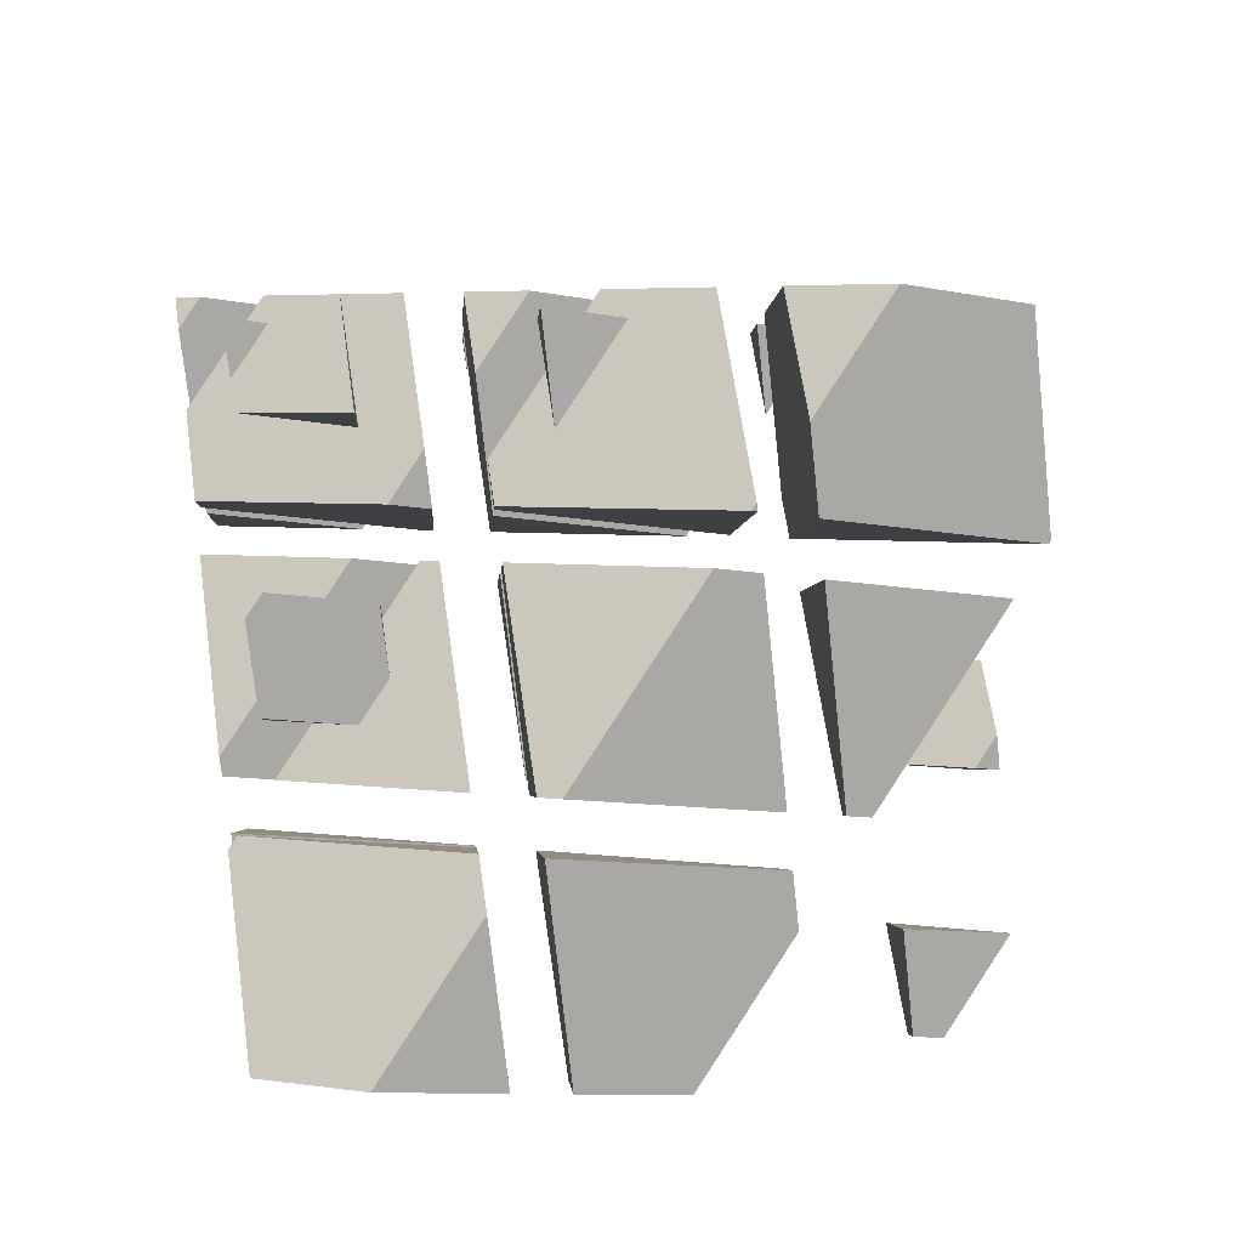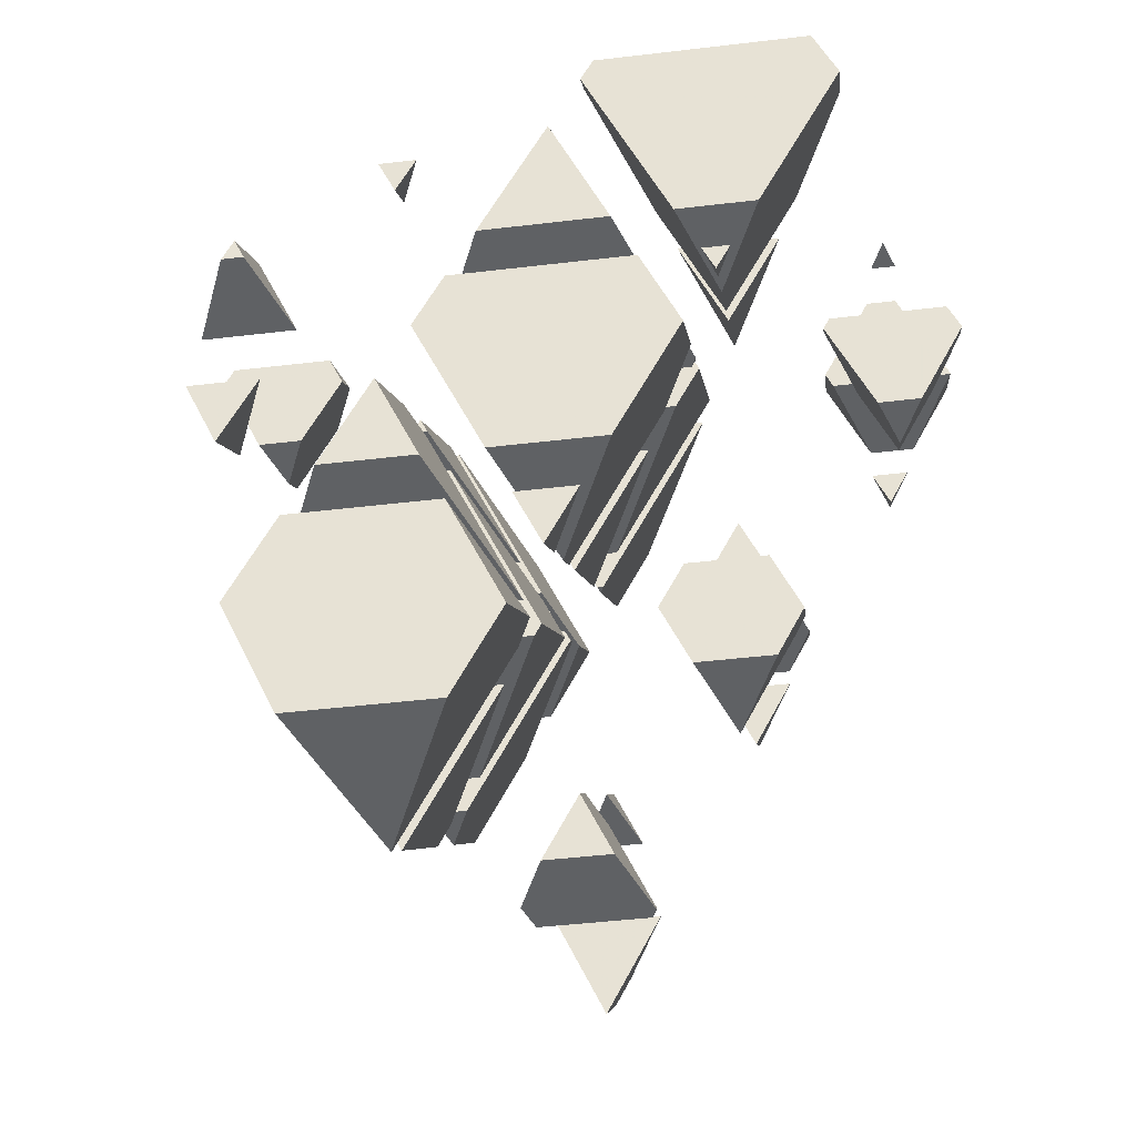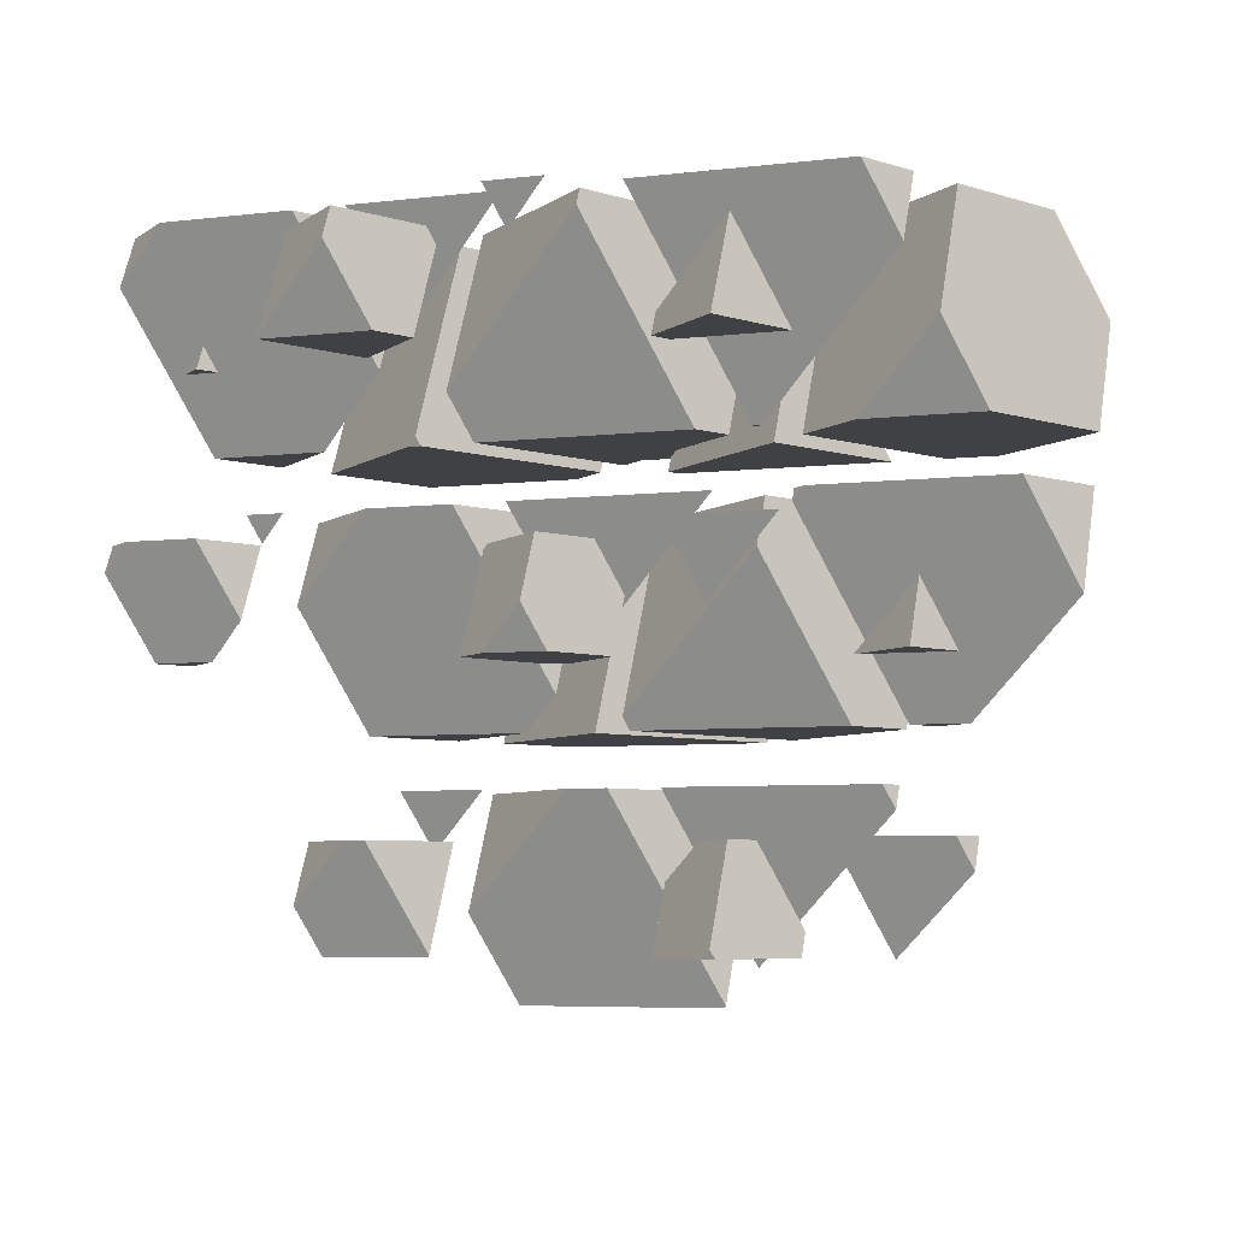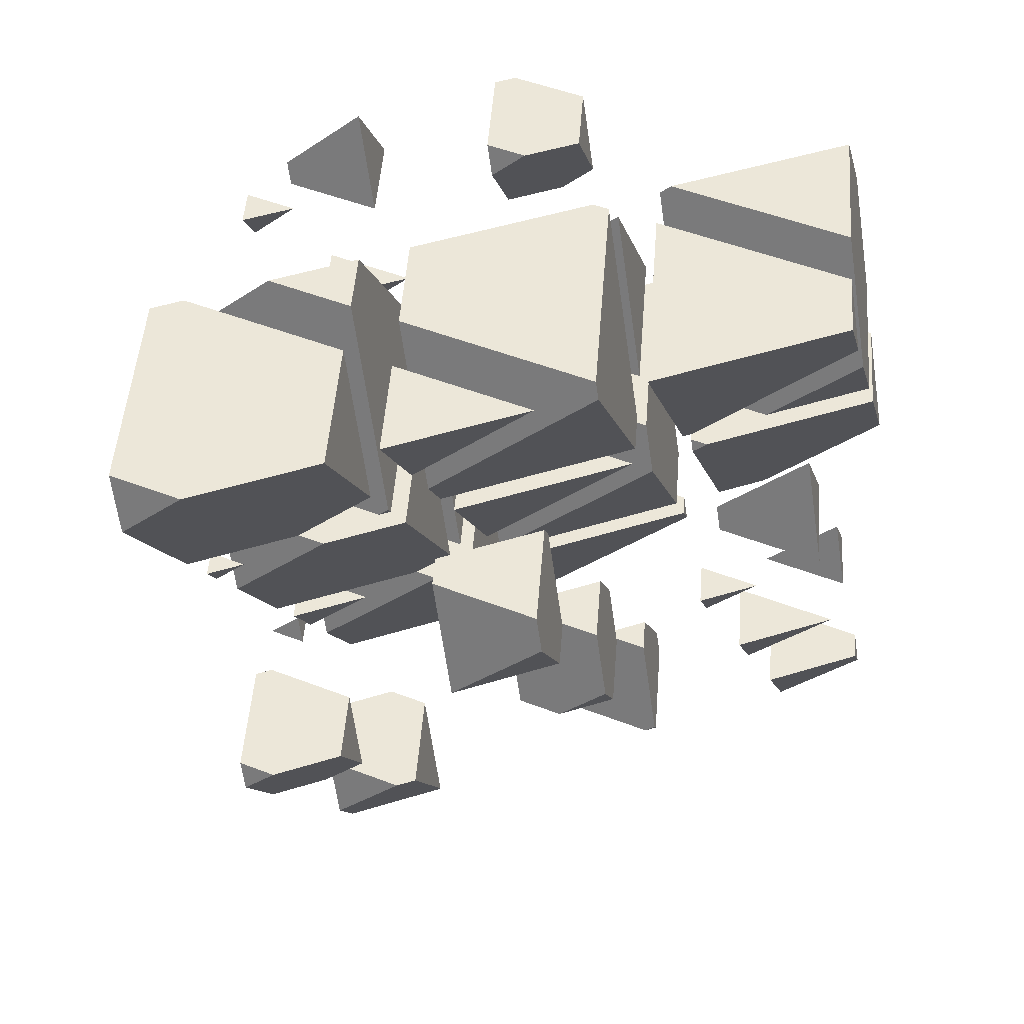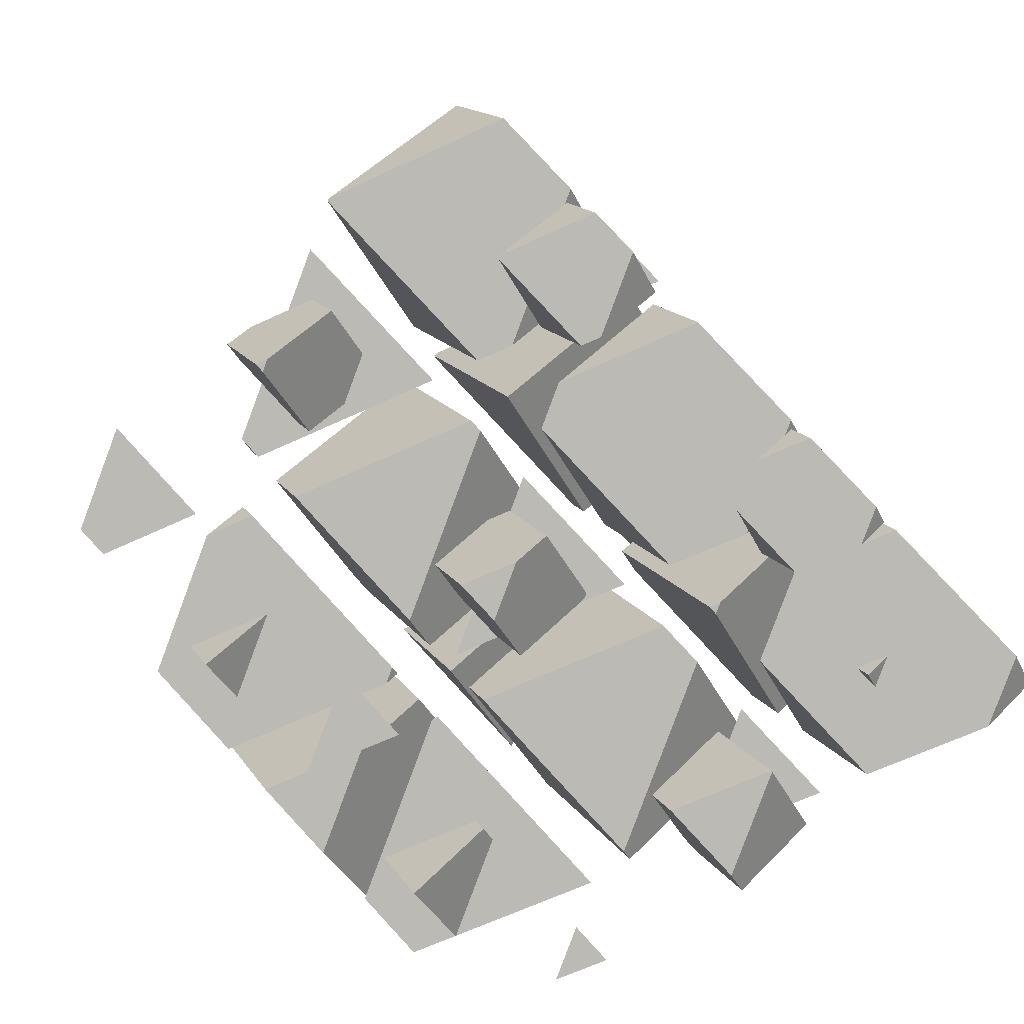
<metadata>
{"format":"obj","ext":"obj","renderer":"f3d","projection":"perspective","resolution":1024,"background":"white","views":[{"elev":64.1,"azim":81.7,"up":"+Y"},{"elev":-46.1,"azim":-105.6,"up":"+Z"},{"elev":-5.5,"azim":21.3,"up":"+Z"},{"elev":49.6,"azim":-18.9,"up":"+Z"},{"elev":-64.7,"azim":-154.8,"up":"+Y"}]}
</metadata>
<code>
v -2.451 2.648 2.692
v -1.843 2.648 2.692
v -2.281 2.836 2.279
v -2.281 3.043 2.692
f 1 3 2
f 1 2 4
f 4 3 1
f 4 2 3
v -1.275 3.949 -0.1565
v -0.1416 3.949 -0.1565
v -0.9573 4.3 -0.9254
v -0.9573 4.686 -0.1565
f 5 7 6
f 5 6 8
f 8 7 5
f 8 6 7
v -1.487 4.315 1.552
v -0.6382 3.548 1.552
v -0.2069 4.55 1.552
v -1.386 4.55 1.552
v -0.6382 4.073 2.597
v -1.487 4.438 1.797
f 9 11 10
f 9 12 11
f 11 13 10
f 14 12 9
f 14 10 13
f 14 9 10
f 14 11 12
f 14 13 11
v 2.012 3.021 1.874
v 1.671 3.168 1.552
v 0.9662 3.168 1.552
v 0.6344 2.801 2.356
v 0.9906 2.648 2.692
v 1.674 2.648 2.692
v 1.164 3.627 1.552
v 2.012 3.432 2.692
v 1.352 4.029 2.692
v 0.6344 2.97 2.692
v 1.091 4.029 2.692
v 1.164 4.11 2.515
f 15 17 16
f 15 18 17
f 15 19 18
f 15 20 19
f 21 16 17
f 20 15 22
f 23 20 22
f 23 19 20
f 23 24 19
f 23 25 24
f 17 26 21
f 17 25 26
f 17 24 25
f 17 18 24
f 18 19 24
f 15 23 22
f 15 26 23
f 15 21 26
f 15 16 21
f 25 23 26
v -3.884 -0.4568 0.4131
v -3.454 -0.4568 0.4131
v -3.763 -0.3235 0.1213
v -3.763 -0.1769 0.4131
f 27 29 28
f 27 28 30
f 30 29 27
f 30 28 29
v -2.067 -1.054 1.721
v -2.85 -0.7169 0.9827
v -4.119 -0.7169 0.9827
v -4.822 -1.494 2.685
v -4.211 -1.758 3.261
v -2.703 -1.758 3.261
v -3.763 0.1093 0.9827
v -2.067 -0.2801 3.261
v -3.489 1.006 3.261
v -4.822 -1.205 3.261
v -3.87 1.006 3.261
v -3.763 1.124 3.002
f 31 33 32
f 31 34 33
f 31 35 34
f 31 36 35
f 37 32 33
f 36 31 38
f 39 36 38
f 39 35 36
f 39 40 35
f 39 41 40
f 33 42 37
f 33 41 42
f 33 40 41
f 33 34 40
f 34 35 40
f 31 39 38
f 31 42 39
f 31 37 42
f 31 32 37
f 41 39 42
v -2.708 0.8441 -2.435
v -1.752 0.8441 -2.435
v -2.44 1.14 -3.083
v -2.44 1.466 -2.435
f 43 45 44
f 43 44 46
f 46 45 43
f 46 44 45
v -0.7433 0.4096 -1.484
v -1.148 0.5839 -1.865
v -2.943 0.5839 -1.865
v -3.499 -0.03074 -0.5196
v -2.509 -0.4568 0.4131
v -1.527 -0.4568 0.4131
v -2.44 1.752 -1.865
v -0.7433 1.363 0.4131
v -1.787 2.307 0.4131
v -3.499 0.4379 0.4131
v -2.694 2.307 0.4131
v -2.44 2.588 -0.2022
f 47 49 48
f 47 50 49
f 47 51 50
f 47 52 51
f 53 48 49
f 52 47 54
f 55 52 54
f 55 51 52
f 55 56 51
f 55 57 56
f 49 58 53
f 49 57 58
f 49 56 57
f 49 50 56
f 50 51 56
f 47 55 54
f 47 58 55
f 47 53 58
f 47 48 53
f 57 55 58
v -1.762 -0.7169 0.9827
v -1.905 -0.7169 0.9827
v -1.802 -0.7613 1.08
v -0.7433 1.649 0.9827
v -1.183 2.046 0.9827
v -2.929 2.046 0.9827
v -3.499 0.724 0.9827
v -0.7433 1.857 1.397
v -1.802 0.3346 3.261
v -1.513 1.006 3.261
v -2.544 1.006 3.261
v -3.499 1.417 2.361
f 59 61 60
f 59 63 62
f 59 64 63
f 59 65 64
f 59 60 65
f 66 59 62
f 66 61 59
f 66 67 61
f 66 68 67
f 68 69 67
f 70 64 65
f 70 67 69
f 70 61 67
f 70 60 61
f 70 65 60
f 62 63 66
f 63 68 66
f 63 69 68
f 63 70 69
f 63 64 70
v 0.58 1.873 -4.688
v 0.5535 1.885 -4.713
v -1.767 1.885 -4.713
v -2.175 1.433 -3.724
v -0.8077 0.8441 -2.435
v -0.3505 0.8441 -2.435
v -1.117 3.395 -4.713
v 0.58 3.005 -2.435
v -0.08586 3.607 -2.435
v -2.175 2.081 -2.435
v -1.518 3.607 -2.435
v -1.117 4.051 -3.407
f 71 73 72
f 71 74 73
f 71 75 74
f 71 76 75
f 77 72 73
f 76 71 78
f 79 76 78
f 79 75 76
f 79 80 75
f 79 81 80
f 73 82 77
f 73 81 82
f 73 80 81
f 73 74 80
f 74 75 80
f 71 79 78
f 71 82 79
f 71 77 82
f 71 72 77
f 81 79 82
v -0.4786 0.8327 -1.865
v 0.58 3.292 -1.865
v 0.5184 3.347 -1.865
v -1.753 3.347 -1.865
v -2.175 2.367 -1.865
v -0.4786 1.977 0.4131
v -0.3369 2.307 0.4131
v 0.58 3.321 -1.807
v -0.8428 2.307 0.4131
v -2.175 2.88 -0.8431
f 83 85 84
f 83 86 85
f 83 87 86
f 83 89 88
f 83 90 89
f 83 84 90
f 89 91 88
f 92 86 87
f 92 88 91
f 92 83 88
f 92 87 83
f 84 85 90
f 85 89 90
f 85 91 89
f 85 92 91
f 85 86 92
v -2.113 -1.758 3.261
v -0.4324 -1.758 3.261
v -1.642 -1.237 2.121
v -1.642 -0.6637 3.261
f 93 95 94
f 93 94 96
f 96 95 93
f 96 94 95
v -0.9373 -0.4568 0.4131
v 1.269 -0.4568 0.4131
v -0.3191 0.227 -1.084
v -0.3191 0.9791 0.4131
f 97 99 98
f 97 98 100
f 100 99 97
f 100 98 99
v 0.3191 -1.674 3.079
v 1.185 -0.7169 0.9827
v -1.173 -0.7169 0.9827
v -1.378 -0.9439 1.48
v -0.3191 1.265 0.9827
v 1.378 -0.2688 0.9827
v 1.378 0.8759 3.261
v 0.3191 -1.583 3.261
v -1.378 -0.04893 3.261
v -0.9236 1.006 3.261
v 1.234 1.006 3.261
v -0.3191 1.674 1.797
f 101 103 102
f 101 104 103
f 105 102 103
f 105 106 102
f 107 102 106
f 107 101 102
f 107 108 101
f 108 110 109
f 108 111 110
f 108 107 111
f 103 112 105
f 103 110 112
f 103 109 110
f 103 104 109
f 104 108 109
f 104 101 108
f 106 111 107
f 106 112 111
f 106 105 112
f 110 111 112
v 0.2388 0.8441 -2.435
v 2.596 0.8441 -2.435
v 2.701 0.9601 -2.689
v 1.004 1.691 -4.289
v 2.701 1.088 -2.435
v 1.004 2.622 -2.435
f 113 115 114
f 113 116 115
f 114 115 117
f 118 114 117
f 118 113 114
f 118 116 113
f 118 115 116
f 118 117 115
v 1.642 -0.2108 -0.1254
v 2.361 0.5839 -1.865
v 0.003568 0.5839 -1.865
v -0.05443 0.5197 -1.725
v 1.004 2.908 -1.865
v 2.701 1.374 -1.865
v 2.701 2.408 0.1921
v 1.642 0.05975 0.4131
v 2.61 2.307 0.4131
v -0.05443 1.594 0.4131
v 0.2525 2.307 0.4131
v 1.004 3.138 -1.407
f 119 121 120
f 119 122 121
f 123 120 121
f 123 124 120
f 125 120 124
f 125 119 120
f 125 126 119
f 125 127 126
f 127 128 126
f 127 129 128
f 121 130 123
f 121 129 130
f 121 128 129
f 121 122 128
f 122 126 128
f 122 119 126
f 124 130 125
f 124 123 130
f 129 125 130
f 129 127 125
v -0.05443 1.88 0.9827
v 1.642 0.3459 0.9827
v 2.375 2.046 0.9827
v 0.01724 2.046 0.9827
v 1.642 1.237 2.756
v -0.05443 1.967 1.156
f 131 133 132
f 131 134 133
f 133 135 132
f 136 134 131
f 136 132 135
f 136 131 132
f 136 133 134
f 136 135 133
v 3.499 -1.417 2.515
v 1.873 -0.7169 0.9827
v 1.774 -0.7169 0.9827
v 0.8333 -1.758 3.261
v 3.191 -1.758 3.261
v 1.802 -0.6523 0.9827
v 3.499 -1.042 3.261
v 1.802 0.4923 3.261
f 137 139 138
f 137 140 139
f 137 141 140
f 142 138 139
f 141 137 143
f 144 141 143
f 144 140 141
f 142 140 144
f 142 139 140
f 137 144 143
f 137 142 144
f 137 138 142
v 4.822 0.04695 -0.6897
v 3.575 0.5839 -1.865
v 2.95 0.5839 -1.865
v 2.067 -0.3934 0.2744
v 2.214 -0.4568 0.4131
v 4.367 -0.4568 0.4131
v 3.125 0.9905 -1.865
v 4.822 0.601 0.4131
v 3.125 2.135 0.4131
v 2.067 -0.3238 0.4131
f 145 147 146
f 145 148 147
f 145 149 148
f 145 150 149
f 151 146 147
f 150 145 152
f 153 150 152
f 153 149 150
f 153 154 149
f 153 148 154
f 153 147 148
f 153 151 147
f 148 149 154
f 145 153 152
f 145 151 153
f 145 146 151
v 4.131 -0.7169 0.9827
v 2.818 -0.7169 0.9827
v 3.763 -1.124 1.874
v 4.822 0.8872 0.9827
v 3.54 2.046 0.9827
v 2.964 2.046 0.9827
v 2.067 -0.03761 0.9827
v 4.822 1.494 2.191
v 3.763 -0.4271 3.261
v 4.38 1.006 3.261
v 2.179 1.006 3.261
v 2.067 1.054 3.156
f 155 157 156
f 155 159 158
f 155 160 159
f 155 161 160
f 155 156 161
f 162 155 158
f 162 157 155
f 162 163 157
f 162 164 163
f 164 165 163
f 166 160 161
f 166 163 165
f 166 157 163
f 166 156 157
f 166 161 156
f 158 159 162
f 159 164 162
f 159 165 164
f 159 166 165
f 159 160 166
v -2.755 -2.612 -0.9194
v -3.155 -2.44 -1.296
v -3.779 -2.44 -1.296
v -4.133 -2.832 -0.4373
v -3.835 -2.96 -0.1565
v -3.071 -2.96 -0.1565
v -3.604 -2.034 -1.296
v -2.755 -2.228 -0.1565
v -3.474 -1.578 -0.1565
v -4.133 -2.691 -0.1565
v -3.654 -1.578 -0.1565
v -3.604 -1.523 -0.2785
f 167 169 168
f 167 170 169
f 167 171 170
f 167 172 171
f 173 168 169
f 172 167 174
f 175 172 174
f 175 171 172
f 175 176 171
f 175 177 176
f 169 178 173
f 169 177 178
f 169 176 177
f 169 170 176
f 170 171 176
f 167 175 174
f 167 178 175
f 167 173 178
f 167 168 173
f 177 175 178
v -3.551 -2.359 1.552
v -3.285 -2.599 1.552
v -3.181 -2.359 1.552
v -3.285 -2.473 1.803
f 179 181 180
f 181 182 180
f 182 179 180
f 179 182 181
v -1.432 -1.148 -4.124
v -1.453 -1.139 -4.144
v -2.603 -1.139 -4.144
v -2.81 -1.368 -3.642
v -2.134 -1.659 -3.005
v -1.894 -1.659 -3.005
v -2.281 -0.3908 -4.144
v -1.432 -0.5855 -3.005
v -1.773 -0.2775 -3.005
v -2.81 -1.048 -3.005
v -2.478 -0.2775 -3.005
v -2.281 -0.05891 -3.483
f 183 185 184
f 183 186 185
f 183 187 186
f 183 188 187
f 189 184 185
f 188 183 190
f 191 188 190
f 191 187 188
f 191 192 187
f 191 193 192
f 185 194 189
f 185 193 194
f 185 192 193
f 185 186 192
f 186 187 192
f 183 191 190
f 183 194 191
f 183 189 194
f 183 184 189
f 193 191 194
v -1.164 -4.11 2.362
v -0.8295 -3.741 1.552
v -2.008 -3.741 1.552
v -2.012 -3.745 1.562
v -1.483 -2.52 1.552
v -0.6344 -3.287 1.552
v -0.6344 -2.801 2.521
v -1.164 -3.945 2.692
v -0.7051 -2.879 2.692
v -2.012 -3.178 2.692
v -1.884 -2.879 2.692
v -1.483 -2.436 1.721
f 195 197 196
f 195 198 197
f 199 196 197
f 199 200 196
f 201 196 200
f 201 195 196
f 201 202 195
f 201 203 202
f 203 204 202
f 203 205 204
f 197 206 199
f 197 205 206
f 197 204 205
f 197 198 204
f 198 202 204
f 198 195 202
f 200 206 201
f 200 199 206
f 205 201 206
f 205 203 201
v 0.3466 -2.44 -1.296
v -0.321 -2.44 -1.296
v 0.1595 -2.647 -0.8428
v 0.6889 -1.645 -1.296
v 0.03995 -1.058 -1.296
v -0.2372 -1.058 -1.296
v -0.6889 -2.107 -1.296
v 0.6889 -1.337 -0.684
v 0.1595 -2.302 -0.1565
v 0.471 -1.578 -0.1565
v -0.6407 -1.578 -0.1565
v -0.6889 -1.558 -0.2019
f 207 209 208
f 207 211 210
f 207 212 211
f 207 213 212
f 207 208 213
f 214 207 210
f 214 209 207
f 214 215 209
f 214 216 215
f 216 217 215
f 218 212 213
f 218 215 217
f 218 209 215
f 218 208 209
f 218 213 208
f 210 211 214
f 211 216 214
f 211 217 216
f 211 218 217
f 211 212 218
v 1.523 -1.139 -4.144
v 1.381 -1.139 -4.144
v 1.483 -1.183 -4.047
v 2.012 -0.001887 -4.144
v 1.742 0.2428 -4.144
v 0.9389 0.2428 -4.144
v 0.6344 -0.4643 -4.144
v 2.012 0.1263 -3.889
v 1.483 -0.659 -3.005
v 1.647 -0.2775 -3.005
v 1.061 -0.2775 -3.005
v 0.6344 -0.09389 -3.406
f 219 221 220
f 219 223 222
f 219 224 223
f 219 225 224
f 219 220 225
f 226 219 222
f 226 221 219
f 226 227 221
f 226 228 227
f 228 229 227
f 230 224 225
f 230 227 229
f 230 221 227
f 230 220 221
f 230 225 220
f 222 223 226
f 223 228 226
f 223 229 228
f 223 230 229
f 223 224 230
v 0.4681 -4.261 2.692
v 1.075 -4.261 2.692
v 0.6382 -4.073 2.28
v 0.6382 -3.866 2.692
f 231 233 232
f 231 232 234
f 234 233 231
f 234 232 233
v 1.644 -2.96 -0.1565
v 2.777 -2.96 -0.1565
v 1.961 -2.609 -0.925
v 1.961 -2.223 -0.1565
f 235 237 236
f 235 236 238
f 238 237 235
f 238 236 237
v 1.432 -2.594 1.552
v 2.281 -3.361 1.552
v 2.712 -2.359 1.552
v 1.533 -2.359 1.552
v 2.281 -2.836 2.597
v 1.432 -2.471 1.797
f 239 241 240
f 239 242 241
f 241 243 240
f 244 242 239
f 244 240 243
f 244 239 240
f 244 241 242
f 244 243 241
v 2.82 -1.659 -3.005
v 3.999 -1.659 -3.005
v 4.133 -1.511 -3.33
v 3.285 -1.145 -4.13
v 4.133 -1.347 -3.005
v 3.285 -0.5801 -3.005
f 245 247 246
f 245 248 247
f 246 247 249
f 250 246 249
f 250 245 246
f 250 248 245
f 250 247 248
f 250 249 247
v 2.874 -1.058 -1.296
v 3.604 -1.718 -1.296
v 3.888 -1.058 -1.296
v 3.604 -1.372 -0.6074
f 251 253 252
f 253 254 252
f 254 251 252
f 251 254 253

</code>
